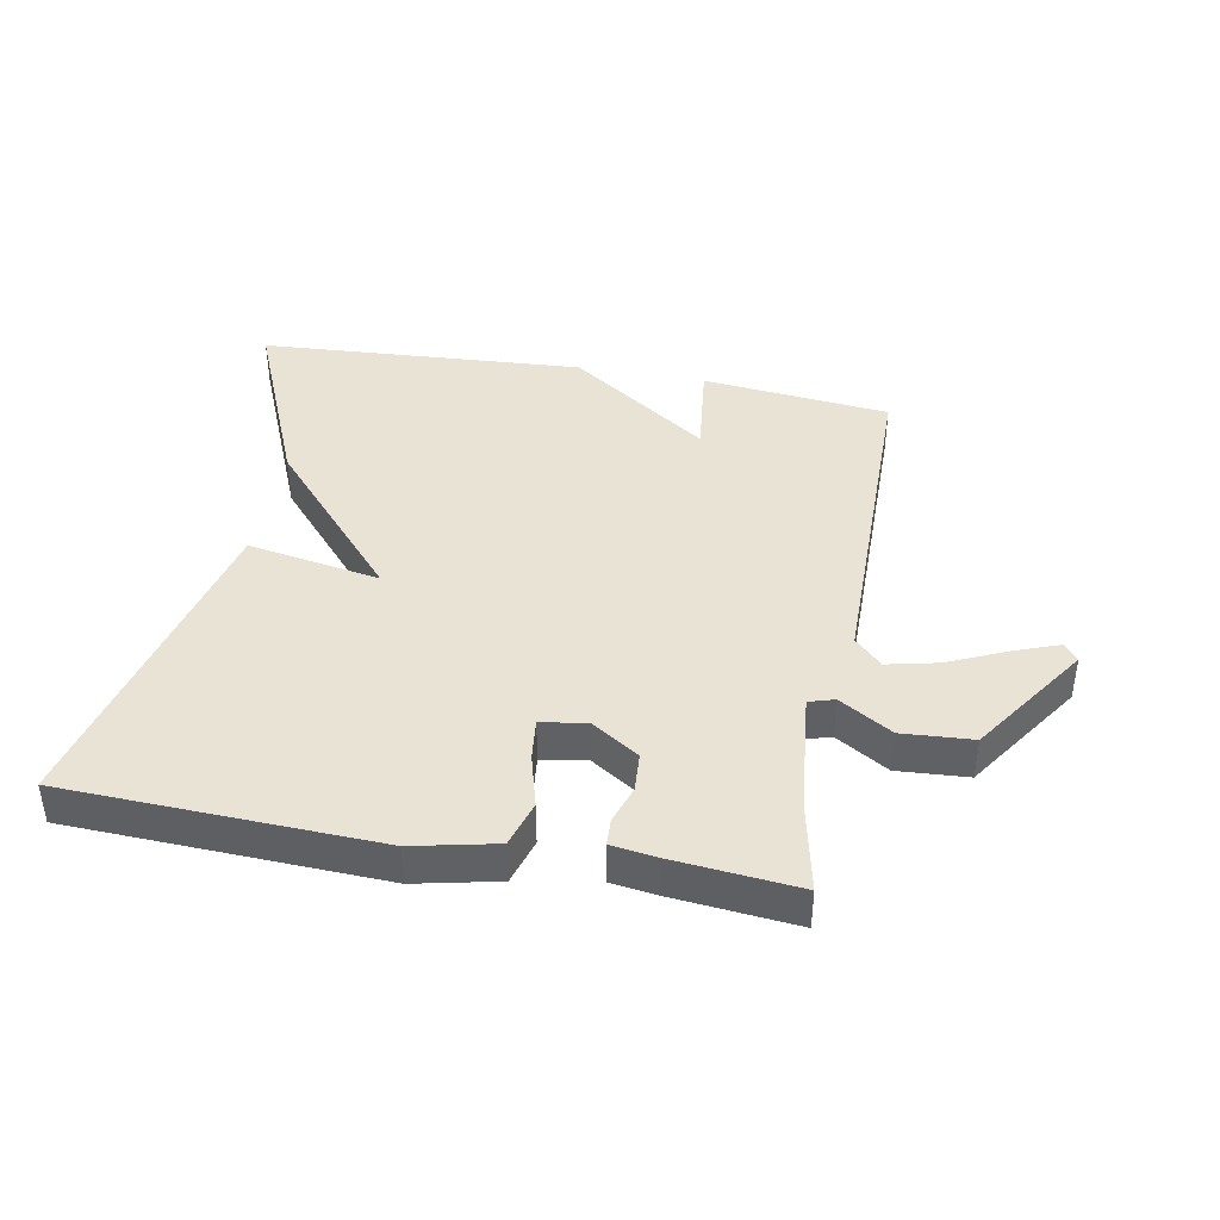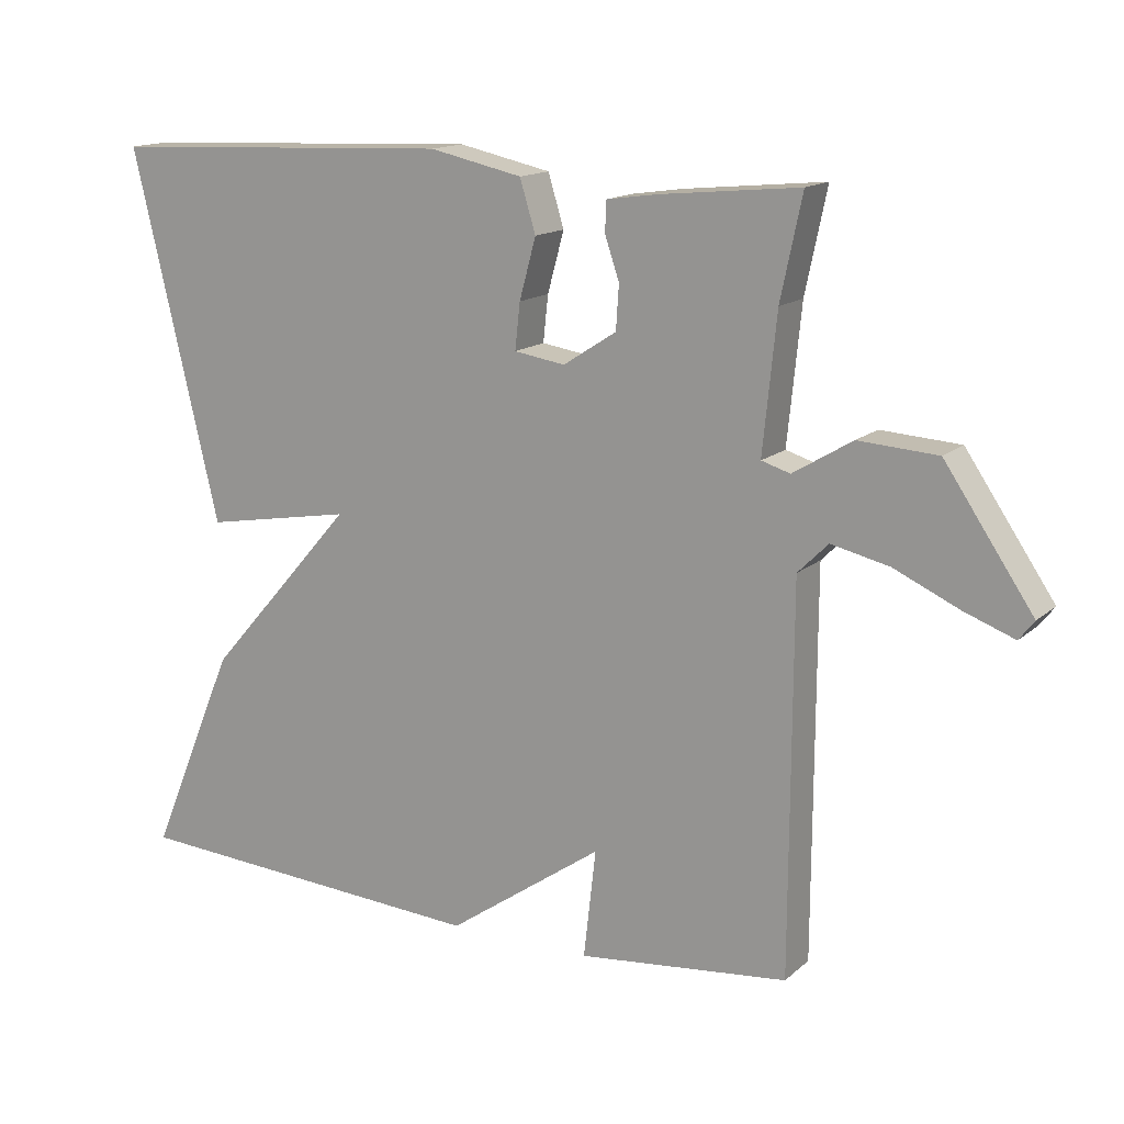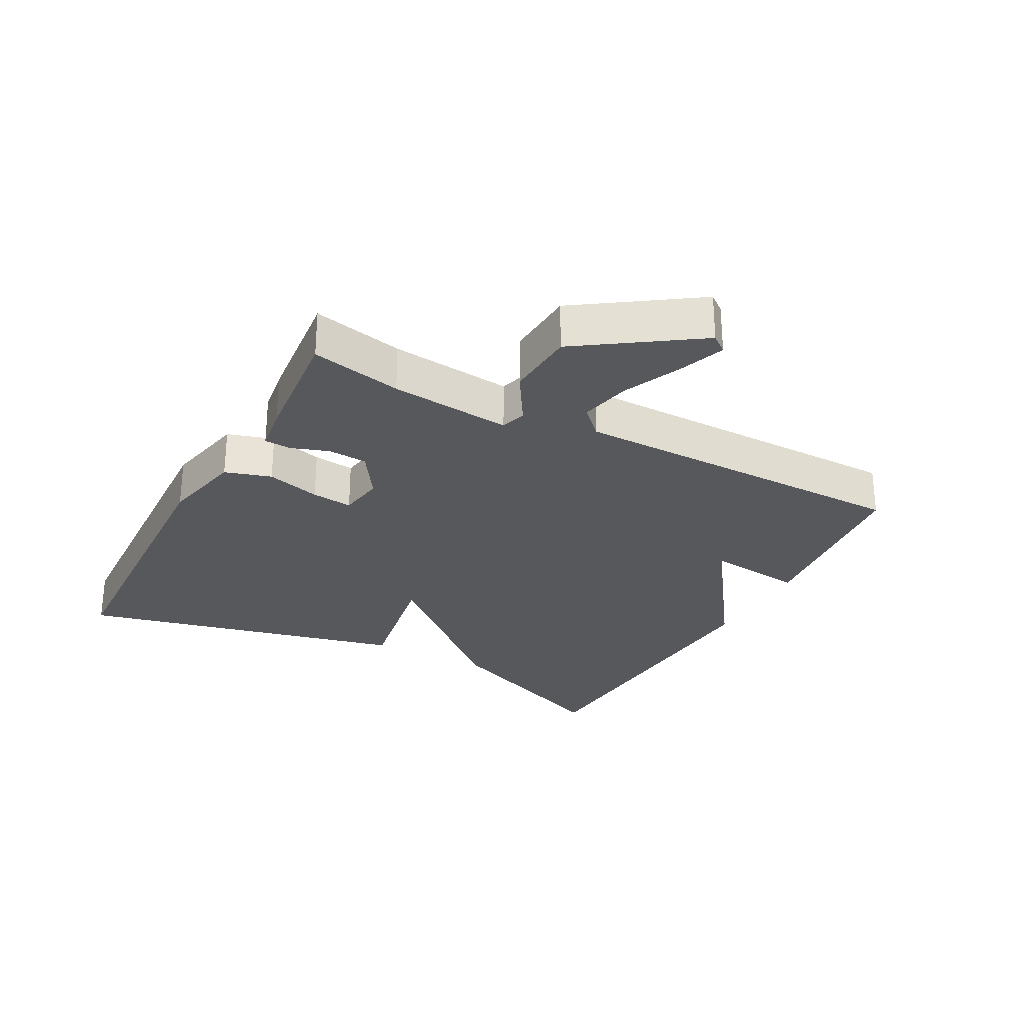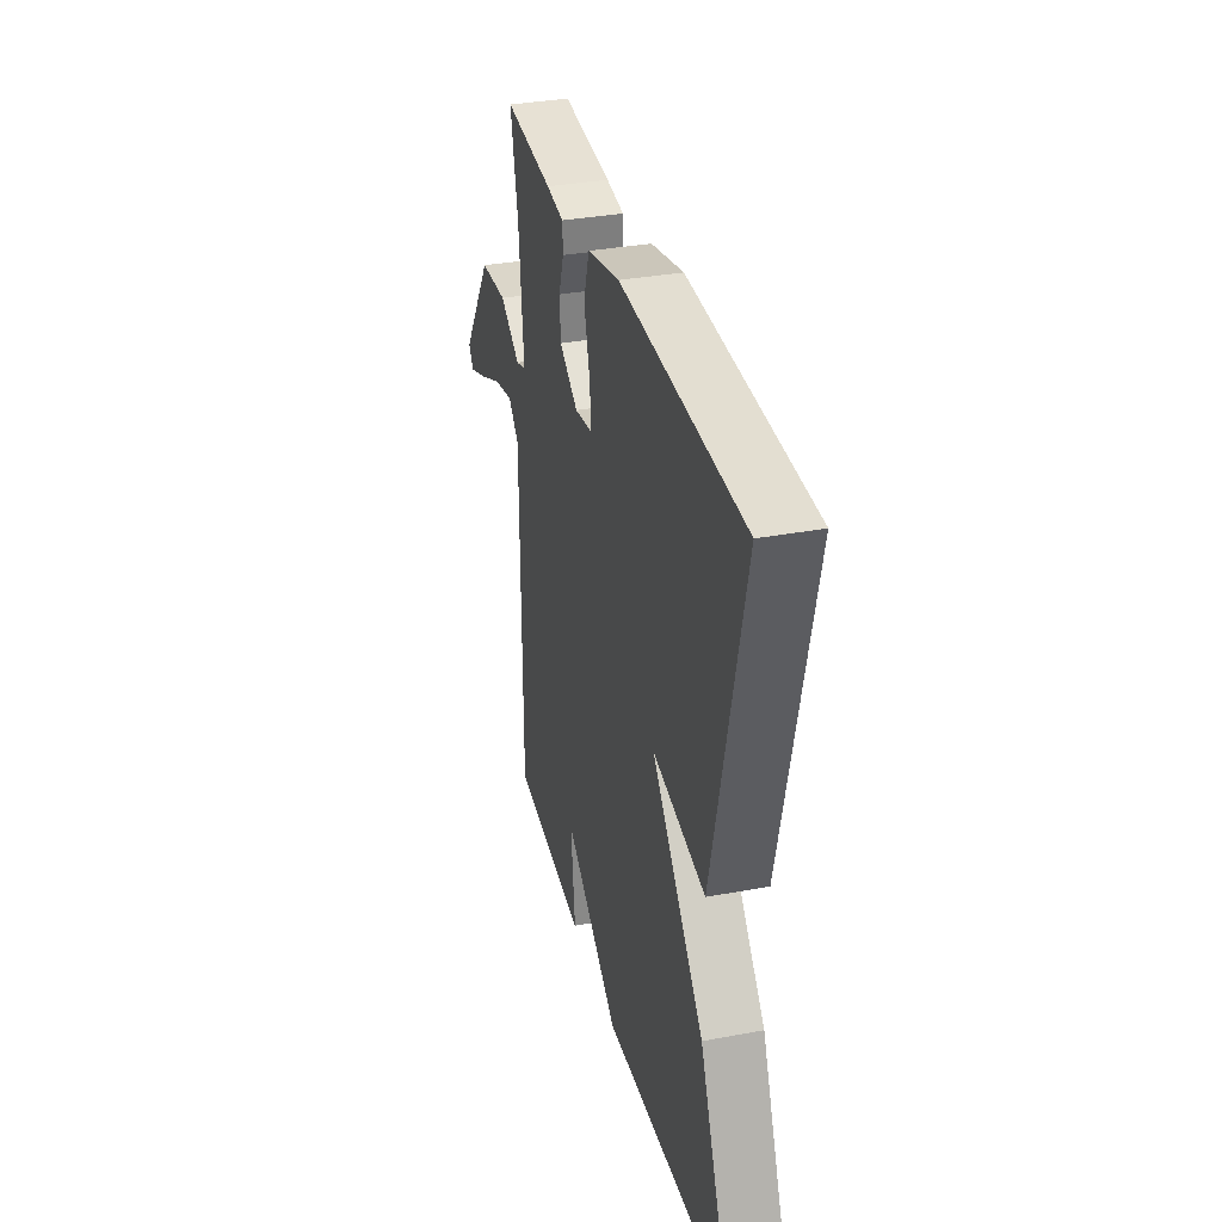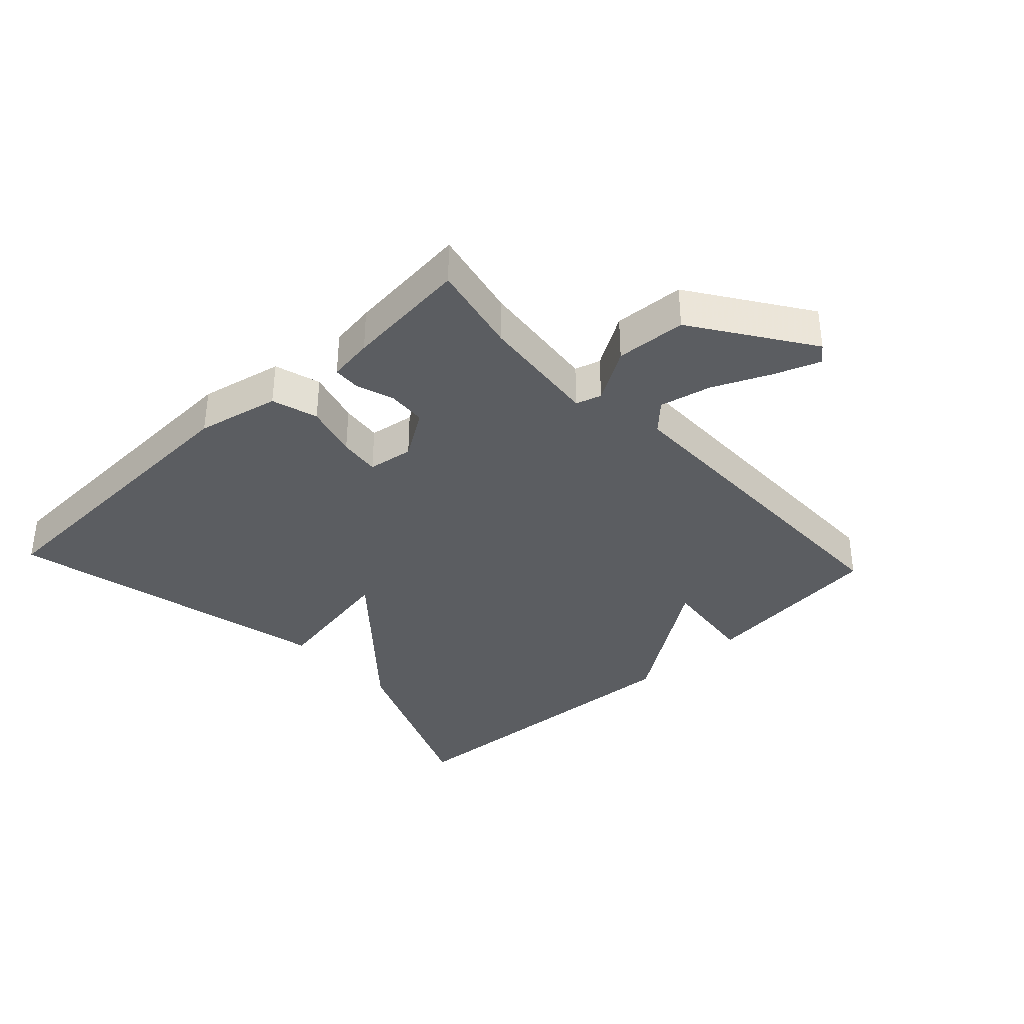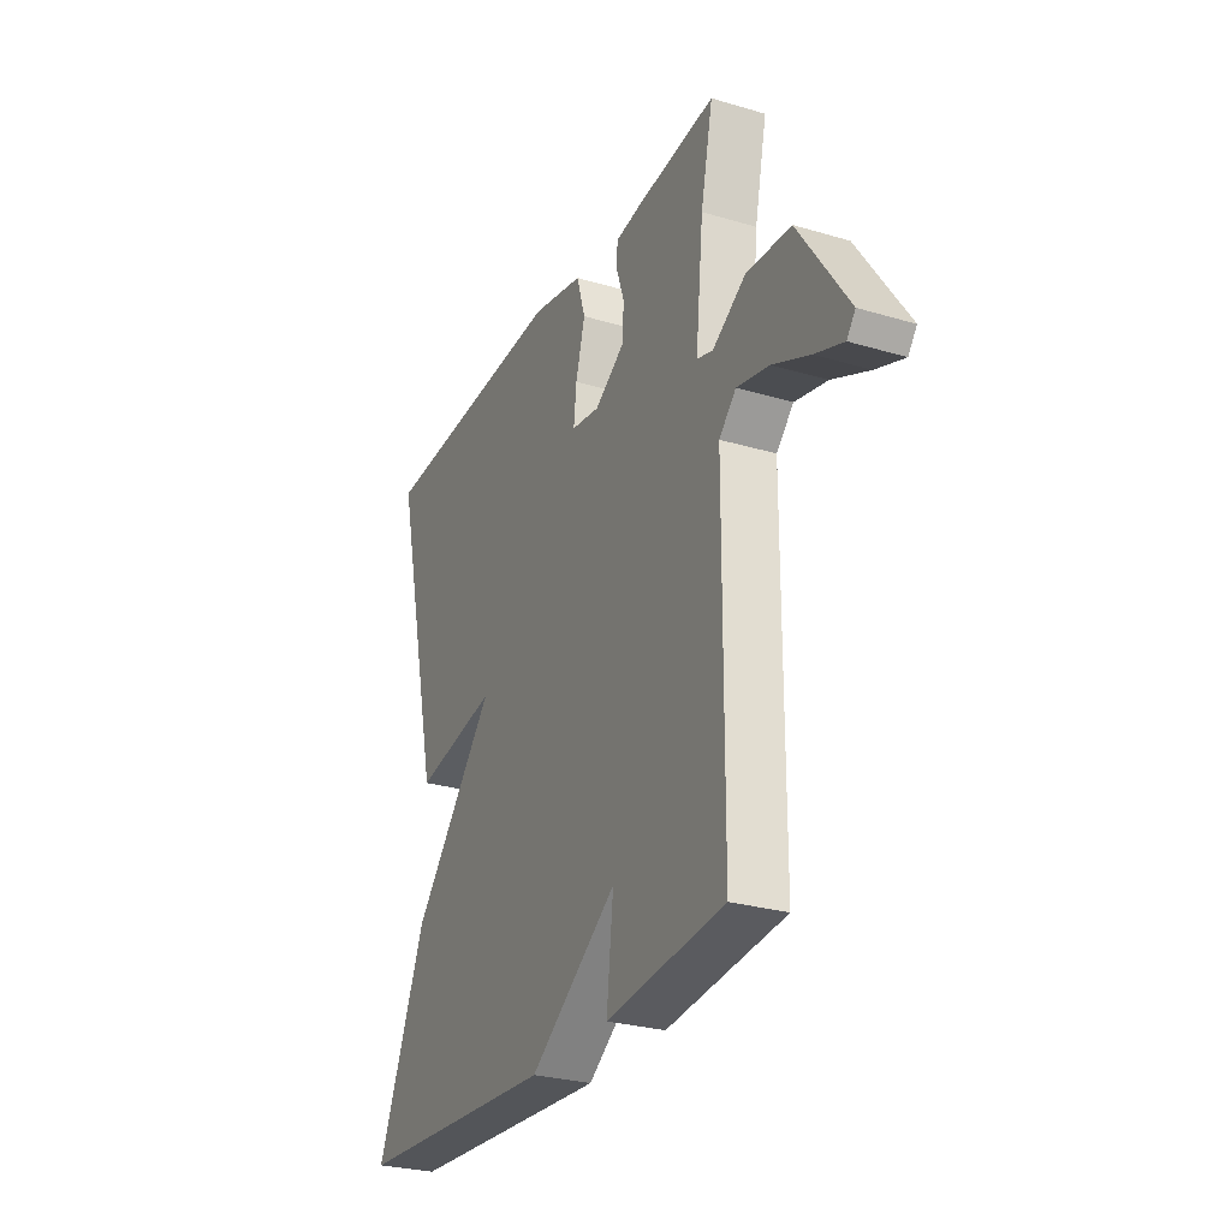
<metadata>
{"format":"obj","ext":"obj","renderer":"f3d","projection":"perspective","resolution":1024,"background":"white","views":[{"elev":41.3,"azim":10.4,"up":"+Y"},{"elev":14.8,"azim":30.1,"up":"+Z"},{"elev":-28.1,"azim":61.8,"up":"+Y"},{"elev":33.7,"azim":-104.3,"up":"+Z"},{"elev":-36.2,"azim":43.0,"up":"+Y"},{"elev":-27.7,"azim":65.6,"up":"+Z"}]}
</metadata>
<code>
v -0.5 0.07 0.5
v -0.016 0.07 0.52
v 0.113 0.07 0.492
v 0.135 0.07 0.42
v 0.112 0.07 0.336
v 0.105 0.07 0.272
v 0.176 0.07 0.261
v 0.25 0.07 0.309
v 0.254 0.07 0.37
v 0.234 0.07 0.429
v 0.236 0.07 0.471
v 0.306 0.07 0.481
v 0.5 0.07 0.5
v 0.47 0.07 0.358
v 0.451 0.07 0.169
v 0.491 0.07 0.157
v 0.573 0.07 0.207
v 0.683 0.07 0.2
v 0.806 0.07 0.019
v 0.785 0.07 -0.008
v 0.715 0.07 0.018
v 0.624 0.07 0.059
v 0.544 0.07 0.077
v 0.502 0.07 0.035
v 0.5 0.07 -0.5
v 0.207 0.07 -0.531
v 0.224 0.07 -0.38
v 0.007 0.07 -0.531
v -0.5 0.07 -0.5
v -0.379 0.07 -0.211
v -0.172 0.07 0.026
v -0.379 0.07 -0.011
v -0.5 0 0.5
v -0.016 0 0.52
v 0.113 0 0.492
v 0.135 0 0.42
v 0.112 0 0.336
v 0.105 0 0.272
v 0.176 0 0.261
v 0.25 0 0.309
v 0.254 0 0.37
v 0.234 0 0.429
v 0.236 0 0.471
v 0.306 0 0.481
v 0.5 0 0.5
v 0.47 0 0.358
v 0.451 0 0.169
v 0.491 0 0.157
v 0.573 0 0.207
v 0.683 0 0.2
v 0.806 0 0.019
v 0.785 0 -0.008
v 0.715 0 0.018
v 0.624 0 0.059
v 0.544 0 0.077
v 0.502 0 0.035
v 0.5 0 -0.5
v 0.207 0 -0.531
v 0.224 0 -0.38
v 0.007 0 -0.531
v -0.5 0 -0.5
v -0.379 0 -0.211
v -0.172 0 0.026
v -0.379 0 -0.011
f 3 4 5
f 2 3 5
f 1 2 5
f 32 1 5
f 31 32 5
f 29 30 31
f 28 29 31
f 27 28 31
f 24 25 26 27
f 24 27 31
f 23 24 31
f 20 21 22
f 19 20 22
f 18 19 22
f 17 18 22
f 16 17 22
f 15 16 22 23
f 12 13 14
f 11 12 14
f 10 11 14
f 9 10 14
f 8 9 14 15
f 15 23 31
f 8 15 31
f 7 8 31
f 31 5 6
f 6 7 31
f 37 36 35
f 37 35 34
f 37 34 33
f 37 33 64
f 37 64 63
f 63 62 61
f 63 61 60
f 63 60 59
f 59 58 57 56
f 63 59 56
f 63 56 55
f 54 53 52
f 54 52 51
f 54 51 50
f 54 50 49
f 54 49 48
f 55 54 48 47
f 46 45 44
f 46 44 43
f 46 43 42
f 46 42 41
f 47 46 41 40
f 63 55 47
f 63 47 40
f 63 40 39
f 38 37 63
f 63 39 38
f 1 33 34 2
f 2 34 35 3
f 3 35 36 4
f 4 36 37 5
f 5 37 38 6
f 6 38 39 7
f 7 39 40 8
f 8 40 41 9
f 9 41 42 10
f 10 42 43 11
f 11 43 44 12
f 12 44 45 13
f 13 45 46 14
f 14 46 47 15
f 15 47 48 16
f 16 48 49 17
f 17 49 50 18
f 18 50 51 19
f 19 51 52 20
f 20 52 53 21
f 21 53 54 22
f 22 54 55 23
f 23 55 56 24
f 24 56 57 25
f 25 57 58 26
f 26 58 59 27
f 27 59 60 28
f 28 60 61 29
f 29 61 62 30
f 30 62 63 31
f 31 63 64 32
f 32 64 33 1

</code>
